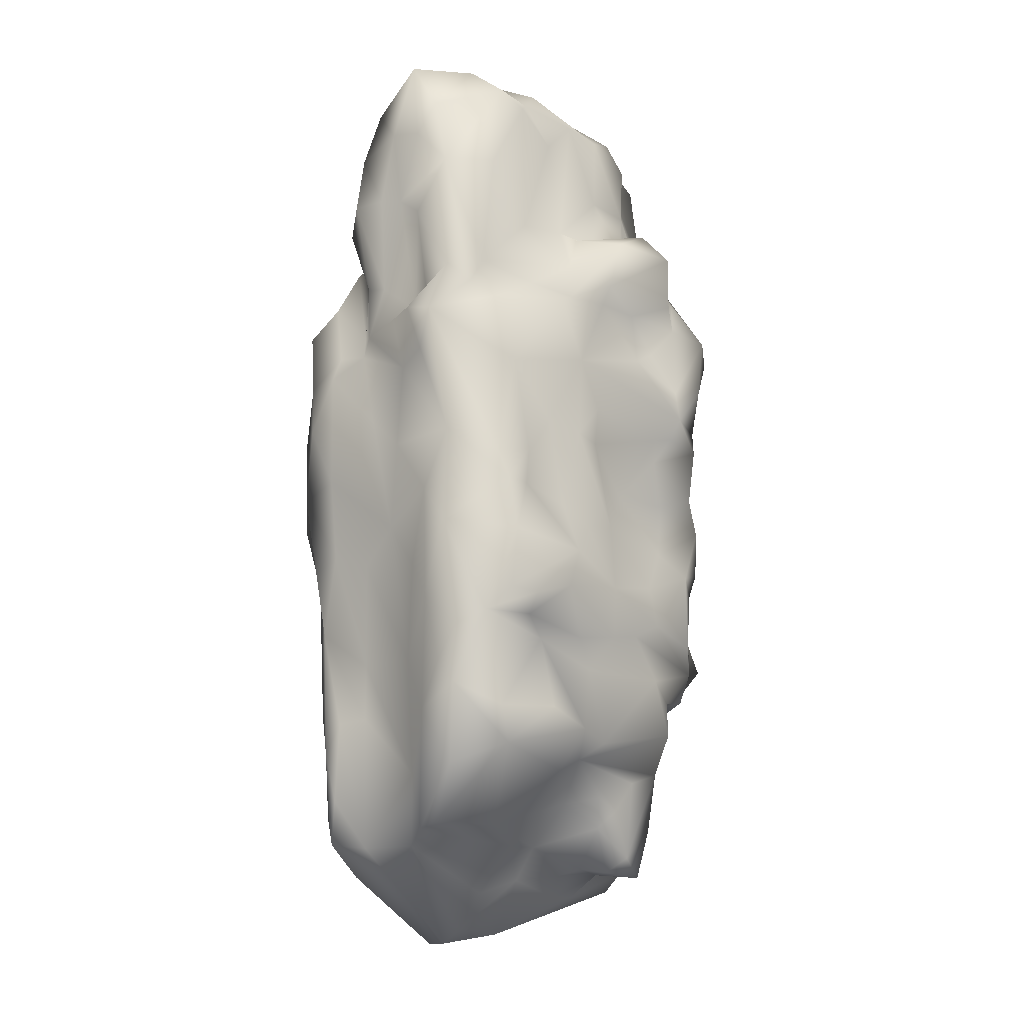
<metadata>
{"format":"obj","ext":"obj","renderer":"f3d","projection":"perspective","resolution":1024,"background":"white","views":[{"elev":-8.5,"azim":133.3,"up":"+Z"}]}
</metadata>
<code>
o Rock_9
v 0.6276 1.823 1.041
v 0.6787 1.716 1.502
v 1.056 1.436 1.397
v 1.022 1.225 -0.9439
v 0.9746 0.9995 -0.03961
v 0.9769 0.7617 -0.2856
v -1.249 0.9682 0.2127
v -1.106 0.8149 -0.5449
v -1.163 0.2242 0.08176
v -0.7224 0.0334 1.367
v -0.8741 0.068 0.8752
v -0.5239 0.1214 1.068
v 0.06936 1.252 -2.165
v 0.422 1.436 -2.019
v 0.9435 1.263 -2.05
v -0.3792 1.877 0.2275
v -0.856 1.848 0.2145
v -0.6946 1.927 0.5048
v -1.014 0.004335 -0.2878
v -0.6392 0.09552 -0.8436
v -0.5056 0.01804 -0.6865
v -0.03521 0.3561 -2.871
v -0.8026 0.1743 -2.662
v -0.2469 0.8011 -2.797
v -0.5943 1.473 2.48
v -0.8966 1.476 2.432
v -0.7037 1.385 2.995
v -1.405 1.099 1.24
v -1.353 0.3917 1.188
v 0.9848 1.54 0.577
v 0.9876 1.064 0.5206
v 1.042 1.386 0.1835
v -0.2447 0.6062 2.532
v 0.2201 0.634 2.401
v 0.06897 0.6265 2.785
v 0.1561 0.1288 1.737
v 0.1113 0.3584 2.035
v -0.1402 0.3584 2.04
v -1.357 0.4954 2.219
v -1.132 0.8309 2.154
v -1.31 1.026 1.729
v -1.205 1.012 -1.72
v -1.257 1.114 -2.25
v -1.167 0.8315 -2.042
v -0.1321 1.564 -1.882
v -0.1147 1.293 -2.181
v -0.8807 0.7002 3.113
v -0.5611 1.259 3.134
v -1.001 1.175 3.056
v -1.291 1.244 2.769
v -1.263 0.9891 2.183
v -1.171 0.8439 2.539
v 0.8706 1.117 1.471
v 0.8942 0.98 2.262
v 0.9211 0.851 1.653
v -0.3627 1.436 3.015
v -1.201 0.653 -1.696
v -1.2 0.3987 -1.745
v -1.304 0.4229 -0.6825
v -0.7425 0.1515 -2.051
v -0.768 0.05597 -1.576
v -0.9212 0.00563 -1.563
v 0.7347 1.872 0.2342
v 1.051 1.57 -0.03684
v 0.1657 2.022 -1.39
v -0.1549 1.908 -1.48
v -0.04122 1.882 -0.9899
v -0.6304 1.929 -0.3941
v -0.827 1.854 -0.1347
v -0.276 1.879 0.001034
v -0.9754 1.642 -1.538
v -1.197 1.304 -1.465
v -1.132 1.876 -0.976
v -1.24 1.7 -1.094
v -1.199 1.818 -0.6189
v -1.18 0.1051 -0.575
v -1.241 0.7661 -0.6181
v 0.5123 0.14 1.54
v 1.02 0.4946 -0.2027
v 1.079 0.5059 0.3138
v 0.9168 0.5042 2.096
v 0.8159 0.5833 1.726
v 0.912 0.6854 1.674
v 0.8709 0.6092 1.341
v 0.7586 0.4096 1.862
v 0.9295 0.3763 1.579
v 0.6711 0.2384 -0.7788
v 0.8831 0.3342 -1.044
v 0.7952 0.2691 -0.343
v 0.0993 0.1234 1.291
v -0.7264 1.601 2.113
v -0.1738 1.665 2.075
v -0.7934 1.765 2.213
v -1.045 1.966 0.2635
v -1.059 2.004 0.6067
v 0.9541 0.7431 -0.958
v 0.9503 1.199 -1.686
v 0.02814 0.1873 -2.649
v -0.4396 0.1808 -2.751
v -0.8718 1.973 1.48
v -1.186 1.998 1.438
v -1.059 1.815 1.739
v -1.27 1.621 0.1581
v -1.341 1.423 0.7347
v 0.8504 1.091 -2.154
v 0.01211 0.5493 -2.858
v 0.03242 0.7292 -2.747
v 0.7428 0.753 -2.359
v -1.336 1.258 2.05
v -1.354 1.622 1.417
v -1.444 1.416 1.372
v 0.7337 0.2158 -1.404
v 0.8798 0.6739 -2.176
v 0.9659 0.7507 -1.32
v -0.5192 1.929 1.214
v -0.02201 1.843 1.152
v -0.86 2.038 0.8247
v -0.4317 1.86 2.065
v -0.004206 1.756 1.835
v -1.003 0.4541 -2.595
v -1.155 1.056 -2.529
v -1.157 1.19 -2.395
v -0.9908 1.536 -1.947
v -0.7817 1.036 -2.556
v 0.3005 1.391 3.132
v 0.7866 1.21 2.95
v 0.8755 1.401 2.484
v -0.1369 0.8154 3.191
v 0.1084 1.181 3.25
v -0.4937 0.6953 3.173
v -1.043 -0.007772 -1.467
v -1.135 0.1149 -1.198
v -1.196 0.1025 -1.749
v -1.015 0.02215 -1.103
v -1.099 0.03974 -0.7211
v 0.9773 0.7632 1.31
v 1.014 1.039 1.385
v 0.7526 1.781 0.4351
v -1.295 0.8284 -0.8102
v -1.235 0.8331 -1.424
v -1.482 1.686 -0.9384
v -1.304 1.698 -0.6578
v -0.2015 0.6832 2.736
v -0.3994 0.6029 3.034
v -1.159 0.7808 2.905
v -1.206 1.083 3.03
v -0.6771 1.937 -1.04
v -0.8818 1.756 -1.688
v 0.001059 0.1695 -1.939
v 0.1034 0.2124 -2.093
v 0.8431 0.3329 -1.85
v 0.8513 0.3514 -1.519
v -0.7742 1.967 -1.414
v -0.8367 1.903 -1.187
v -0.4678 1.744 -1.93
v -0.6568 1.73 -1.744
v 0.01516 1.832 -1.589
v -1.138 0.3843 2.354
v -1.189 0.6573 2.299
v -1.084 0.1932 2.095
v -1.282 0.226 1.206
v -0.3598 1.668 -2.049
v -0.8075 1.646 -2.398
v -0.7957 1.279 -2.325
v 0.5262 1.523 2.53
v 0.24 1.551 2.116
v 0.1606 1.458 3.015
v 0.5334 1.66 1.93
v -0.5307 0.1483 1.961
v -0.4903 0.1976 2.25
v -0.7682 0.1383 2.231
v 0.09489 0.9836 -2.492
v -0.5218 1.163 -2.388
v -0.4104 1.461 -2.33
v -1.051 1.296 2.665
v -1.037 1.499 2.103
v -1.289 1.335 2.183
v -1.43 1.489 1.676
v -1.178 1.499 1.764
v -0.3647 0.09738 1.651
v 0.5002 0.1756 -2.104
v 0.6476 0.3295 -2.385
v -0.1779 2 -0.4326
v 0.007025 1.911 -0.01643
v 0.1611 1.974 -0.2024
v -1.058 0.3148 2.451
v -0.4571 0.5537 2.62
v -0.8738 0.5709 2.645
v 1.068 0.6123 -1.349
v 1.038 0.4113 -0.7429
v -1.494 1.361 -1.042
v -1.359 1.246 -1.244
v -1.417 1.018 -1.232
v -0.3386 0.2664 2.248
v -0.2562 1.841 1.591
v 0.06819 1.832 1.587
v 0.1428 1.96 0.6002
v -0.1497 1.852 0.5765
v 0.2343 0.1752 -1.958
v 0.5189 0.2166 -0.4599
v 0.1172 0.1891 -0.4875
v 0.1043 0.19 -0.8028
v -1.274 1.593 1.093
v -1.299 1.638 0.4964
v -0.857 2.003 1.022
v -0.8772 0.03428 -0.002262
v -0.363 0.001279 -0.3388
v -0.3553 0.06681 0.3131
v 0.04819 0.03569 -1.224
v -0.05562 0.05399 -0.8217
v 0.7635 0.6103 2.597
v 0.8137 0.6774 2.974
v 0.3 0.67 2.662
v 0.9371 0.8339 2.287
v -1.101 1.825 0.2879
v -1.073 1.745 0.7265
v -1.226 1.758 1.119
v -1.077 2.04 1.04
v 0.7085 0.849 3.208
v 0.855 1.062 3.22
v 0.443 1.232 3.259
v 0.9214 0.6274 2.62
v 0.9214 0.9351 2.744
v -1.224 1.701 0.2636
v -0.02933 0.06912 -0.2743
v 0.2554 0.09021 -0.01851
v 0.0364 0.1051 0.6556
v 0.3626 0.1605 0.2553
v 0.5764 0.09579 0.7551
v 1.064 1.36 1.13
v 0.9451 1.072 1.058
v -0.1195 1.129 -2.408
v -1.484 1.203 -0.7522
v -1.428 0.9907 -0.6672
v -1.457 1.537 -0.6236
v 0.9992 0.836 0.7044
v 0.9661 0.6996 1.184
v 1.075 0.4999 1.039
v -0.9184 1.325 3.045
v -0.9773 1.421 2.821
v -0.2025 1.966 -0.7635
v -1.104 1.815 -1.173
v 0.4404 0.1051 0.9741
v -0.01671 0.08974 0.9475
v 1.017 0.2254 1.012
v 0.9954 0.4954 1.198
v 0.9995 0.1851 1.386
v -1.383 0.3248 1.997
v -1.179 0.227 2.298
v -1.375 0.9043 1.542
v -1.401 0.6071 1.77
v -1.276 0.9768 -1.457
v 0.1333 1.952 -0.7844
v 0.2261 1.952 -0.442
v 0.9297 1.847 -0.6382
v 0.7261 1.938 -0.09931
v 1.028 0.1833 0.2198
v -0.9829 1.983 -0.8013
v -1.149 1.877 -0.4103
v -1.196 1.897 -0.2598
v 0.21 0.7549 3.027
v 0.2183 0.8661 3.204
v 1.101 1.721 -1.103
v 0.7905 1.859 -1.244
v 0.7404 1.865 -1.484
v 0.07638 1.716 -1.658
v -0.8821 0.05613 -2.455
v -0.8386 1.963 2.008
v -0.2868 1.884 1.722
v -0.7908 2.002 1.64
v -0.9346 1.82 1.854
v -0.6669 0.2762 2.413
v -0.4272 0.4422 2.309
v -0.7594 0.336 2.443
v -1.174 1.593 -0.5799
v -1.322 0.1873 -1.147
v -0.7976 0.03168 -2.554
v 0.3105 1.688 1.664
v 0.2102 1.866 1.542
v 1.074 1.675 -1.611
v 1.071 1.409 -1.272
v -1.166 1.382 -1.29
v -1.119 0.1408 0.5813
v -0.8779 0.09733 0.6146
v 0.9173 1.173 2.147
v 0.9252 1.475 1.722
v 0.7448 1.633 1.746
v -1.213 1.751 1.477
v -1.144 1.637 1.926
v -1.223 1.988 1.285
v 0.3788 1.821 -0.7997
v -0.4489 0.08368 -1.172
v -1.212 0.2267 1.95
v -1.118 0.6611 2.785
v -1.17 0.5831 2.662
v 0.1823 1.844 0.12
v 0.526 1.831 0.2282
v 0.3181 1.846 0.6819
v 0.2907 0.3954 2.018
v 0.6395 0.2766 1.709
v 0.6781 0.496 1.955
v -0.1439 0.1139 -1.565
v 0.2077 0.2009 -1.193
v 0.4766 2.025 -1.253
v 0.9678 0.4344 -2.159
v 1.049 0.5492 -1.864
v -1.058 0.1313 -0.5313
v -0.9964 0.05529 -0.5468
v -0.08745 1.331 3.201
v -0.6994 1.945 0.6642
v -0.1606 1.869 0.8243
v -0.5522 1.855 1.559
v -0.742 1.874 1.305
v -1.183 0.8665 -2.438
v -0.7161 0.02448 -1.263
v -0.5735 0.09639 -1.8
v 0.7177 0.1809 0.04963
v 0.9857 0.1331 0.6392
v 1.089 0.3076 0.6872
v -0.9342 0.6276 2.99
v -1.075 1.902 -0.2854
v -0.9292 1.648 -2.083
v -1.221 0.01694 -2.086
v -1.125 0.1346 -2.525
v -1.013 1.641 2.052
v -0.8506 1.54 2.045
v 0.9236 1.269 1.581
v 1.063 1.23 1.43
v -1.09 0.1167 0.001894
v 0.5041 1.832 0.4604
v -0.1821 0.7083 3.027
v 0.007664 0.6824 3.036
v -1.176 0.2333 -2.55
v 0.4494 0.2304 -0.1196
v -1.343 0.3445 1.396
v 0.7761 1.935 -0.4833
v 0.6157 1.939 -0.6565
v -0.575 0.06045 1.482
v -0.1975 0.06214 1.16
v -0.6131 0.05602 1.725
v -0.6667 0.1763 1.886
v -0.9391 0.1515 2.015
v -0.4421 1.954 -0.7423
v 0.9399 1.423 -1.976
v 0.9887 0.1468 -0.000324
v 1.034 0.306 -0.2981
v 0.8253 1.6 1.601
v -0.6085 2.013 -0.665
v -1.083 0.4205 -2.514
v 1.004 0.3424 -0.8573
v 0.9846 0.2953 -0.4042
v 1.076 0.4844 -1.546
v -1.26 0.07749 -0.7568
v -0.5024 1.618 -2.352
v -0.7308 1.327 -2.386
v -0.5748 1.748 -2.252
v 0.8778 1.127 2.725
v 0.9877 1.224 -0.3037
v -1.446 1.387 1.798
v -1.402 1.225 1.494
v -1.16 1.49 1.959
v -0.09903 0.5341 2.182
v 1.082 1.443 -0.5323
v -0.09771 1.582 2.127
v -0.1148 1.455 2.808
v 0.8799 0.1493 1.124
v -1.178 1.921 0.03575
v 0.1658 0.1439 -2.28
v 0.2661 0.1791 -2.49
v -0.2308 1.794 -1.843
v -1.174 0.8124 -1.636
v 0.6757 0.1492 1.519
v 0.5976 0.08982 1.277
v -0.2671 0.145 -1.906
v 0.05876 1.393 3.078
v -0.2716 0.1254 0.7837
v -1.344 1.496 -1.233
v -0.5994 1.048 -2.549
v -1.43 1.014 1.526
v -1.389 0.3272 1.656
v -1.334 0.5494 1.634
v 0.9711 0.6084 2.275
v -0.8654 1.942 0.6939
v -1.241 0.2933 0.5381
v -0.4911 1.543 2.125
v -1.109 0.7527 -2.458
v 0.9427 0.3634 -1.982
v -1.081 1.975 0.7509
v -0.05756 0.1851 -1.754
v 1.05 1.534 -0.9546
v 1.066 1.708 -0.735
v 1.024 0.3881 -1.298
v 0.583 1.985 -0.5148
f 1 2 3
f 4 5 6
f 7 8 9
f 10 11 12
f 13 14 15
f 16 17 18
f 19 20 21
f 22 23 24
f 25 26 27
f 28 7 29
f 30 31 32
f 33 34 35
f 36 37 38
f 39 40 41
f 42 43 44
f 45 14 46
f 47 48 49
f 50 51 52
f 53 54 55
f 56 25 27
f 57 58 59
f 60 61 62
f 63 30 64
f 65 66 67
f 68 69 70
f 71 43 72
f 73 74 75
f 76 8 77
f 36 78 37
f 79 5 80
f 81 82 83
f 84 85 86
f 87 88 89
f 90 78 36
f 91 92 93
f 94 95 18
f 96 97 4
f 98 99 22
f 100 101 102
f 103 7 104
f 105 106 107
f 105 108 106
f 109 51 50
f 110 104 111
f 112 88 87
f 113 97 114
f 115 116 117
f 118 92 119
f 120 121 24
f 122 123 124
f 125 126 127
f 128 129 130
f 59 76 77
f 131 132 133
f 134 20 135
f 135 132 134
f 136 137 53
f 1 3 138
f 139 140 59
f 74 141 142
f 33 143 144
f 145 47 146
f 67 66 147
f 71 148 123
f 149 99 150
f 112 151 152
f 153 148 154
f 155 156 157
f 158 159 39
f 160 161 11
f 46 162 45
f 163 164 123
f 165 166 167
f 119 166 168
f 160 11 10
f 169 170 171
f 13 15 172
f 46 173 174
f 175 176 177
f 110 178 179
f 180 90 36
f 180 36 170
f 112 181 151
f 182 98 22
f 63 138 30
f 183 184 185
f 186 187 188
f 187 144 188
f 189 114 190
f 113 114 189
f 72 43 42
f 191 192 193
f 187 33 144
f 194 36 38
f 195 196 116
f 197 70 198
f 199 181 112
f 200 201 202
f 203 204 104
f 205 101 100
f 206 207 208
f 209 202 210
f 211 212 213
f 55 54 214
f 95 215 216
f 217 218 216
f 219 220 221
f 212 222 223
f 216 215 224
f 216 224 217
f 208 225 226
f 227 228 229
f 30 230 231
f 3 30 138
f 46 232 173
f 121 124 24
f 191 193 233
f 234 8 235
f 236 237 238
f 31 30 231
f 49 48 239
f 240 26 175
f 67 147 241
f 154 242 73
f 243 78 244
f 245 246 247
f 248 249 39
f 250 251 39
f 193 72 252
f 193 140 234
f 253 241 254
f 64 255 256
f 257 79 80
f 246 245 238
f 258 75 259
f 260 8 103
f 213 212 261
f 262 219 221
f 263 264 255
f 65 265 266
f 62 267 60
f 99 23 22
f 268 269 270
f 268 270 271
f 187 272 273
f 186 274 187
f 8 275 235
f 259 275 8
f 58 133 276
f 277 23 99
f 226 225 201
f 202 112 87
f 278 279 196
f 116 196 279
f 15 280 281
f 265 264 263
f 282 193 192
f 154 282 192
f 161 283 11
f 284 206 208
f 285 286 127
f 287 119 168
f 288 289 101
f 290 218 217
f 67 241 253
f 264 291 255
f 292 209 210
f 293 161 160
f 52 294 145
f 159 158 295
f 141 235 142
f 141 233 235
f 185 296 297
f 297 296 298
f 299 300 301
f 34 301 211
f 209 302 303
f 209 303 202
f 291 264 304
f 304 264 265
f 234 77 8
f 234 140 139
f 305 113 306
f 108 182 22
f 76 307 8
f 19 308 20
f 65 67 291
f 253 291 67
f 125 221 126
f 27 309 56
f 16 310 198
f 310 117 311
f 270 269 312
f 205 100 313
f 314 43 121
f 43 123 122
f 165 127 287
f 125 127 165
f 315 316 292
f 209 292 302
f 317 257 318
f 318 257 319
f 188 144 320
f 130 144 128
f 68 321 69
f 18 17 94
f 148 322 123
f 71 123 43
f 323 267 131
f 323 324 267
f 325 326 93
f 26 176 175
f 147 66 153
f 153 157 148
f 285 327 286
f 327 328 286
f 277 99 60
f 60 99 316
f 190 114 96
f 114 97 96
f 307 308 19
f 284 329 206
f 330 298 1
f 298 116 1
f 175 177 50
f 146 47 49
f 35 34 213
f 331 143 332
f 153 66 157
f 66 65 157
f 23 120 24
f 333 323 58
f 201 334 226
f 226 228 227
f 197 184 70
f 183 70 184
f 9 307 329
f 250 29 335
f 262 332 261
f 261 212 262
f 116 298 197
f 197 298 296
f 336 256 255
f 337 255 291
f 212 219 262
f 219 212 220
f 93 268 325
f 92 118 93
f 180 338 339
f 340 341 342
f 258 73 75
f 147 73 343
f 7 28 104
f 104 28 111
f 170 273 272
f 171 170 272
f 265 14 266
f 344 280 15
f 345 200 89
f 346 190 79
f 347 127 286
f 347 286 3
f 241 183 254
f 348 343 73
f 325 176 326
f 288 179 289
f 292 210 21
f 207 225 208
f 82 84 83
f 136 53 55
f 160 274 186
f 249 293 160
f 58 349 333
f 349 58 57
f 304 65 291
f 304 265 65
f 118 268 93
f 269 268 118
f 350 351 88
f 152 151 352
f 136 231 137
f 236 231 237
f 59 276 353
f 58 276 59
f 274 160 171
f 342 341 171
f 108 22 106
f 24 106 22
f 354 355 163
f 356 322 148
f 279 2 1
f 1 116 279
f 223 220 212
f 357 127 126
f 5 358 32
f 32 64 30
f 46 174 162
f 356 354 163
f 200 345 317
f 200 334 201
f 359 360 109
f 177 361 178
f 187 273 33
f 362 34 33
f 363 64 32
f 281 280 263
f 166 364 365
f 119 364 166
f 366 318 245
f 318 319 245
f 128 262 129
f 332 262 128
f 4 97 281
f 32 358 363
f 247 246 86
f 86 85 300
f 367 69 321
f 367 260 103
f 368 181 199
f 181 369 182
f 157 45 370
f 157 65 266
f 252 140 193
f 44 371 42
f 52 146 50
f 50 146 49
f 168 165 287
f 168 166 165
f 113 189 306
f 352 189 190
f 372 247 86
f 243 366 373
f 179 178 361
f 289 179 361
f 316 374 292
f 99 374 316
f 15 105 172
f 113 105 97
f 3 286 328
f 30 3 230
f 166 365 167
f 125 375 129
f 284 208 376
f 339 338 12
f 360 41 109
f 41 250 39
f 131 133 323
f 58 323 133
f 97 15 281
f 97 105 15
f 376 227 244
f 227 229 244
f 125 129 221
f 262 221 129
f 74 377 141
f 242 154 192
f 378 232 24
f 172 105 107
f 309 129 375
f 130 129 48
f 256 185 297
f 336 185 256
f 80 5 238
f 245 319 238
f 118 119 196
f 119 278 196
f 337 253 254
f 253 337 291
f 356 162 354
f 155 356 156
f 29 250 28
f 360 379 41
f 207 210 225
f 225 210 201
f 265 280 344
f 265 263 280
f 68 70 183
f 258 348 73
f 239 175 49
f 175 50 49
f 110 203 104
f 217 288 290
f 293 248 380
f 250 381 251
f 355 174 173
f 124 123 164
f 364 56 365
f 375 56 309
f 20 292 21
f 292 20 315
f 113 108 105
f 108 113 305
f 288 110 179
f 217 110 288
f 51 40 52
f 40 39 159
f 211 81 222
f 81 83 382
f 367 224 215
f 17 367 94
f 180 170 169
f 180 341 340
f 40 159 52
f 52 159 295
f 132 276 133
f 276 132 353
f 31 5 32
f 236 238 5
f 383 95 117
f 205 218 101
f 126 221 220
f 126 220 357
f 91 26 25
f 326 176 26
f 249 160 186
f 39 249 158
f 59 353 76
f 353 132 135
f 84 136 83
f 84 86 246
f 279 278 2
f 119 287 278
f 329 307 19
f 283 384 9
f 17 69 367
f 16 69 17
f 191 141 377
f 191 233 141
f 317 345 257
f 345 351 257
f 364 25 56
f 92 91 385
f 237 231 136
f 84 237 136
f 181 182 151
f 182 108 305
f 116 311 117
f 311 116 197
f 271 325 268
f 101 289 102
f 4 363 358
f 4 358 5
f 229 318 366
f 317 318 229
f 386 121 120
f 44 349 57
f 47 130 48
f 130 320 144
f 270 100 271
f 312 100 270
f 208 227 376
f 208 226 227
f 351 350 190
f 351 190 346
f 52 295 294
f 320 294 188
f 184 197 296
f 184 296 185
f 75 74 142
f 142 235 275
f 19 21 207
f 21 210 207
f 94 367 215
f 94 215 95
f 334 200 317
f 334 317 229
f 211 301 81
f 211 213 34
f 265 344 14
f 15 14 344
f 34 299 301
f 299 34 362
f 79 6 5
f 190 96 79
f 282 72 193
f 282 71 72
f 214 54 223
f 54 127 357
f 8 7 103
f 7 9 384
f 362 33 273
f 38 37 362
f 228 334 229
f 228 226 334
f 195 269 196
f 118 196 269
f 377 192 191
f 242 192 377
f 84 82 85
f 301 300 85
f 312 313 100
f 205 313 115
f 151 387 352
f 182 387 151
f 356 163 322
f 163 123 322
f 61 134 62
f 131 267 62
f 195 116 115
f 313 312 115
f 301 85 82
f 81 301 82
f 92 385 364
f 92 364 119
f 267 324 23
f 333 120 23
f 273 38 362
f 273 194 38
f 278 347 2
f 2 347 3
f 23 277 267
f 267 277 60
f 188 295 186
f 295 188 294
f 170 36 194
f 170 194 273
f 154 73 147
f 153 154 147
f 247 366 245
f 366 247 372
f 232 172 107
f 232 13 172
f 218 388 216
f 218 117 388
f 53 327 285
f 53 328 327
f 339 90 180
f 244 78 90
f 111 360 359
f 178 110 111
f 349 386 120
f 333 349 120
f 80 238 319
f 257 80 319
f 283 284 11
f 284 376 11
f 325 289 361
f 289 325 102
f 73 242 74
f 74 242 377
f 360 28 379
f 111 28 360
f 11 376 12
f 376 339 12
f 389 374 149
f 199 112 389
f 89 351 345
f 88 351 89
f 250 41 379
f 28 250 379
f 144 331 128
f 332 128 331
f 338 10 12
f 340 342 10
f 150 368 199
f 99 98 150
f 204 203 217
f 203 110 217
f 4 281 363
f 363 390 391
f 320 130 47
f 47 145 320
f 150 98 368
f 368 369 181
f 251 248 39
f 251 380 248
f 77 139 59
f 234 139 77
f 266 14 45
f 157 266 45
f 380 251 381
f 250 335 381
f 237 246 238
f 84 246 237
f 375 365 56
f 365 375 167
f 20 134 315
f 134 61 315
f 355 354 174
f 354 162 174
f 293 380 161
f 381 335 380
f 352 306 189
f 352 305 306
f 16 18 310
f 95 383 18
f 131 62 134
f 131 134 132
f 124 378 24
f 355 378 124
f 6 79 96
f 96 4 6
f 240 175 239
f 26 240 27
f 307 76 308
f 135 20 308
f 392 152 352
f 88 392 350
f 157 156 148
f 156 356 148
f 239 48 27
f 27 240 239
f 263 255 391
f 390 263 391
f 152 392 88
f 112 152 88
f 353 135 76
f 135 308 76
f 106 24 107
f 232 107 24
f 25 385 91
f 385 25 364
f 158 186 295
f 249 186 158
f 182 305 387
f 352 387 305
f 233 193 234
f 233 234 235
f 326 91 93
f 91 326 26
f 68 258 321
f 348 258 68
f 143 35 332
f 332 35 261
f 384 29 7
f 329 284 283
f 337 393 255
f 337 254 393
f 23 324 333
f 324 323 333
f 260 259 8
f 321 258 259
f 222 212 211
f 261 35 213
f 336 393 185
f 255 393 336
f 48 309 27
f 309 48 129
f 386 349 44
f 43 314 44
f 256 297 63
f 64 391 255
f 98 369 368
f 369 98 182
f 177 109 50
f 359 109 177
f 42 371 140
f 57 59 140
f 103 104 204
f 217 224 204
f 138 330 1
f 63 330 138
f 54 357 223
f 357 220 223
f 19 207 206
f 206 329 19
f 16 198 70
f 70 69 16
f 101 290 288
f 218 290 101
f 202 303 112
f 210 202 201
f 297 298 330
f 63 297 330
f 44 57 371
f 371 57 140
f 127 54 285
f 53 285 54
f 75 142 275
f 75 275 259
f 143 33 35
f 143 331 144
f 197 198 311
f 310 311 198
f 222 81 382
f 222 214 223
f 162 356 155
f 155 157 370
f 252 42 140
f 72 42 252
f 278 287 347
f 287 127 347
f 83 55 382
f 55 83 136
f 162 155 370
f 162 370 45
f 205 117 218
f 205 115 117
f 339 244 90
f 376 244 339
f 173 232 378
f 355 173 378
f 165 167 125
f 167 375 125
f 44 314 386
f 121 386 314
f 328 231 230
f 230 3 328
f 224 103 204
f 367 103 224
f 341 169 171
f 341 180 169
f 87 89 200
f 161 29 384
f 343 348 183
f 348 68 183
f 10 338 340
f 340 338 180
f 53 137 328
f 231 328 137
f 361 177 176
f 325 361 176
f 241 343 183
f 241 147 343
f 244 229 243
f 243 229 366
f 274 272 187
f 274 171 272
f 254 183 185
f 254 185 393
f 178 359 177
f 111 359 178
f 115 312 195
f 269 195 312
f 335 29 161
f 335 161 380
f 389 112 303
f 302 389 303
f 243 373 78
f 366 372 373
f 214 222 382
f 214 382 55
f 13 46 14
f 46 13 232
f 391 64 363
f 350 352 190
f 78 300 299
f 78 373 372
f 292 374 302
f 374 389 302
f 342 171 160
f 160 10 342
f 122 124 121
f 122 121 43
f 325 271 102
f 100 102 271
f 300 372 86
f 372 300 78
f 316 315 61
f 316 61 60
f 355 124 164
f 355 164 163
f 31 231 236
f 5 31 236
f 51 41 40
f 41 51 109
f 95 216 388
f 95 388 117
f 281 390 363
f 281 263 390
f 149 199 389
f 149 150 199
f 321 260 367
f 321 259 260
f 362 37 299
f 299 37 78
f 146 52 145
f 145 294 320
f 149 374 99
f 293 249 248
f 310 18 383
f 117 310 383
f 71 154 148
f 71 282 154
f 9 8 307
f 346 257 351
f 79 257 346
f 350 392 352
f 64 256 63
f 87 200 202
f 329 283 9
f 283 161 384

</code>
